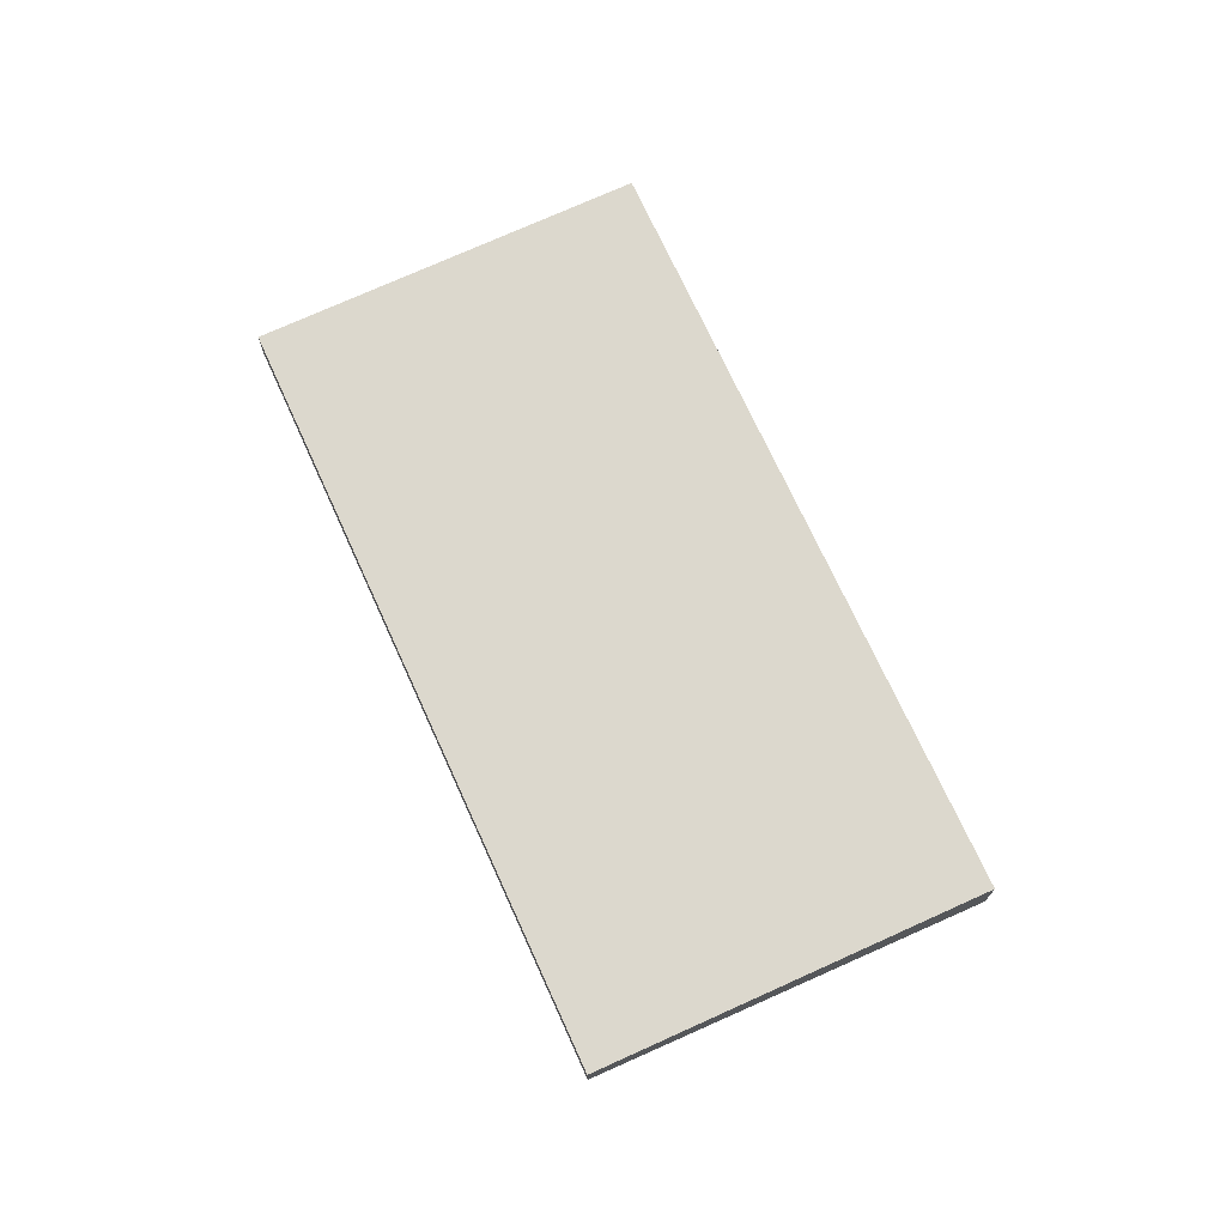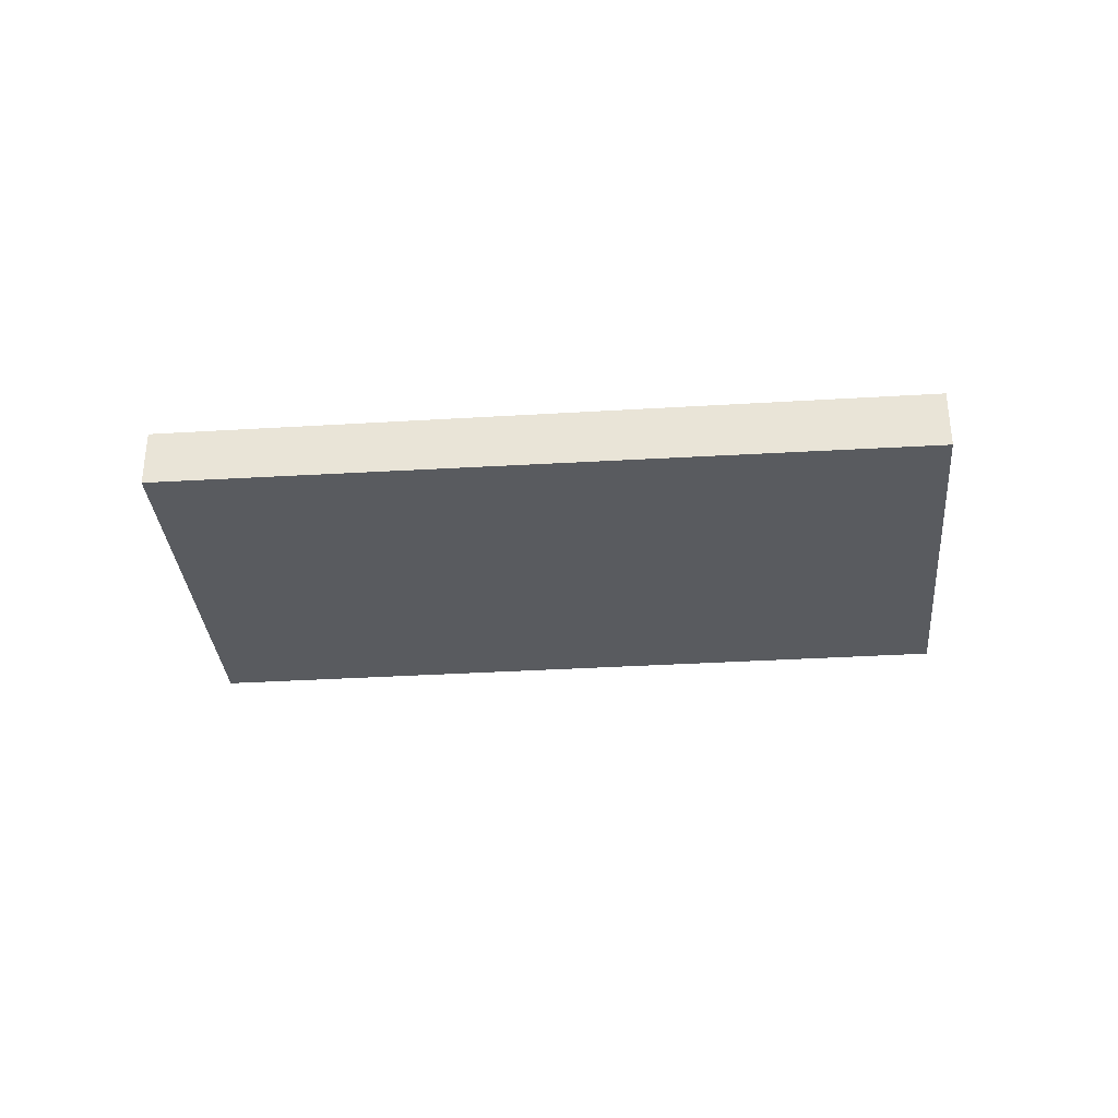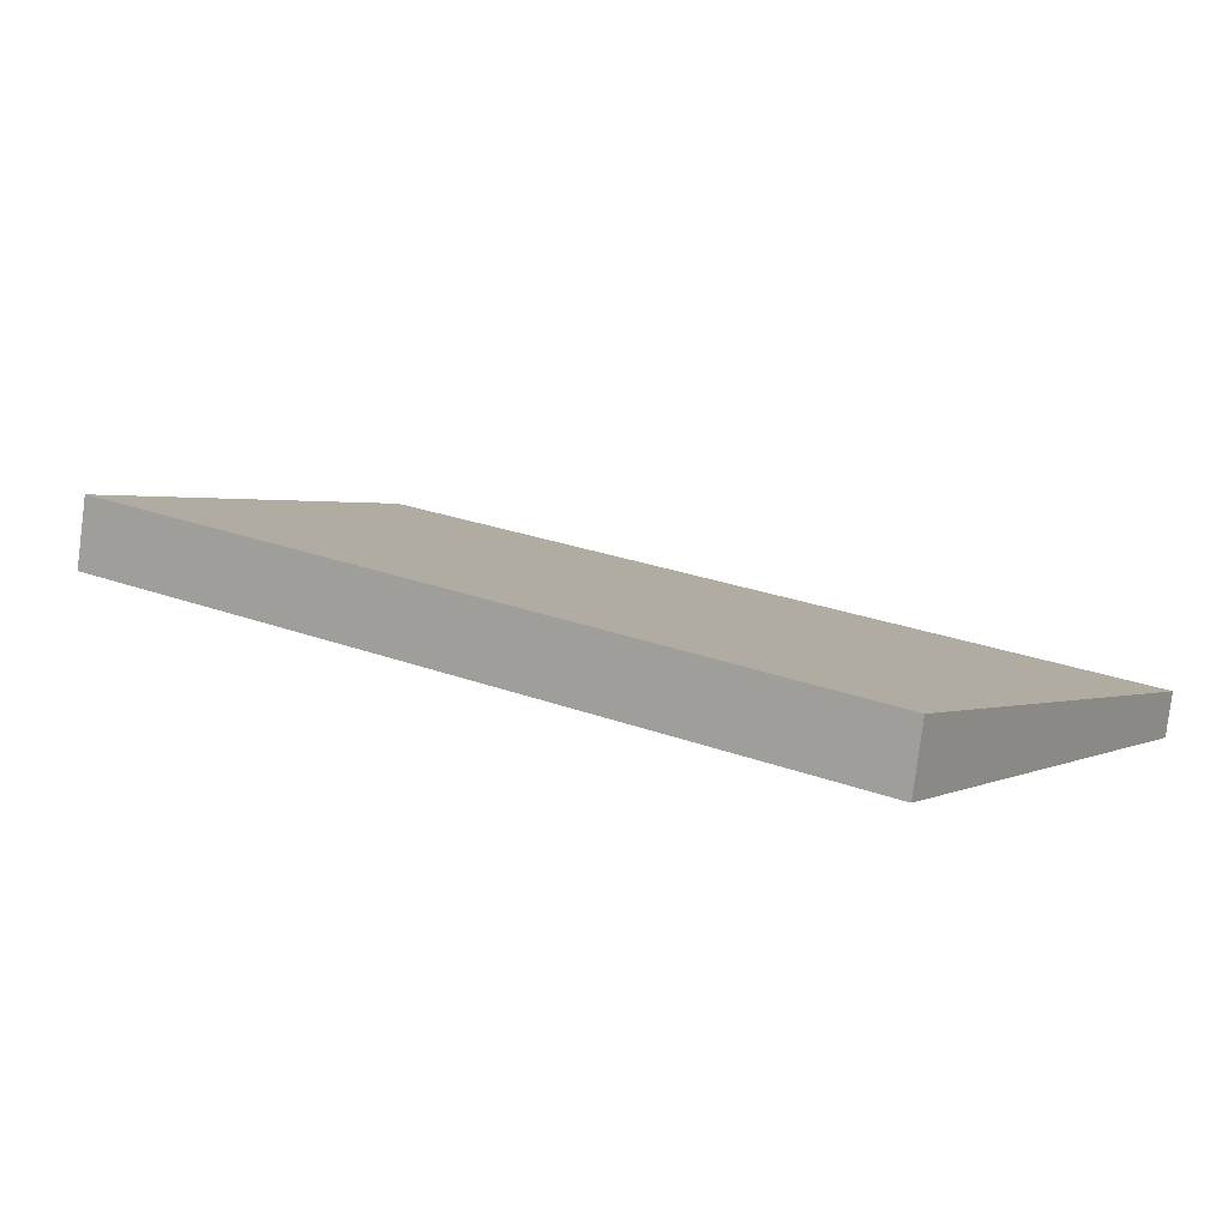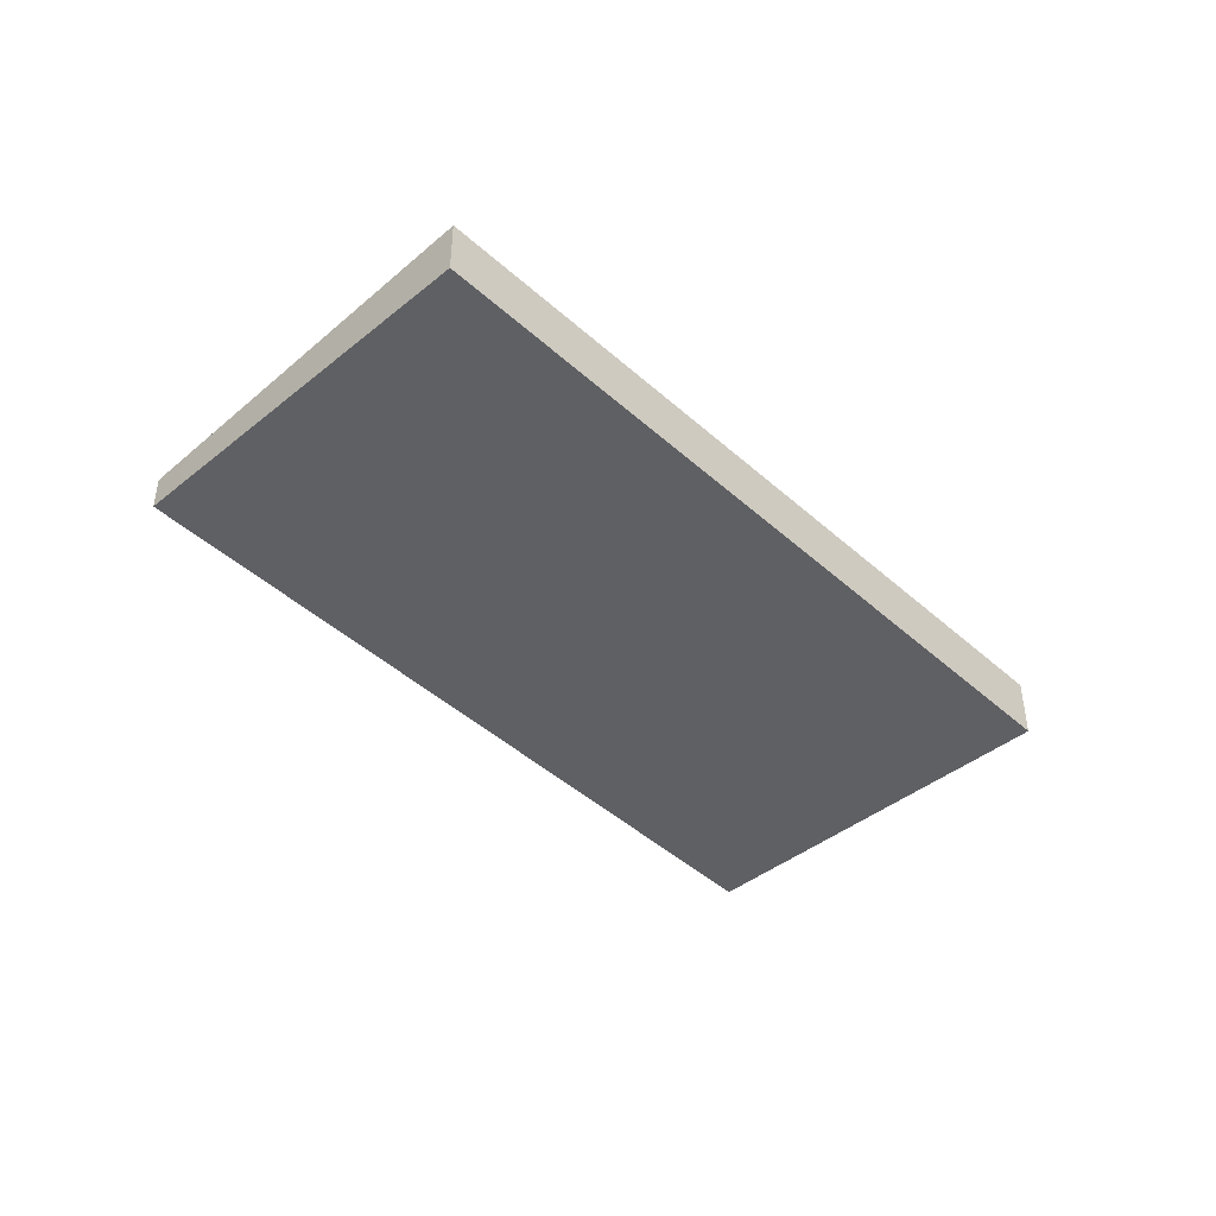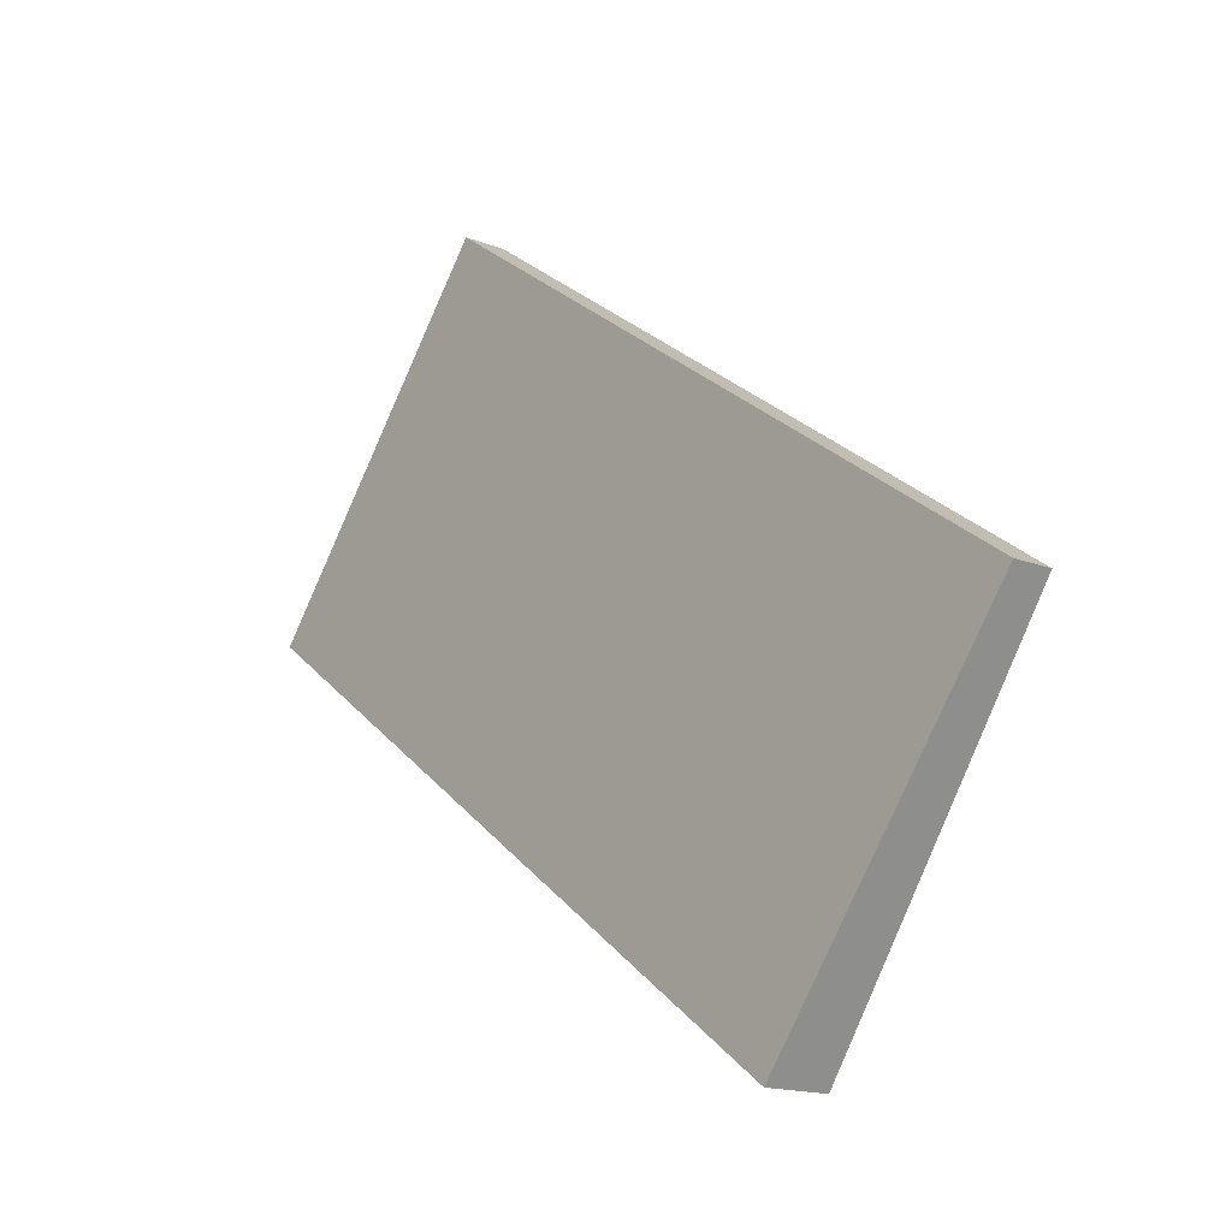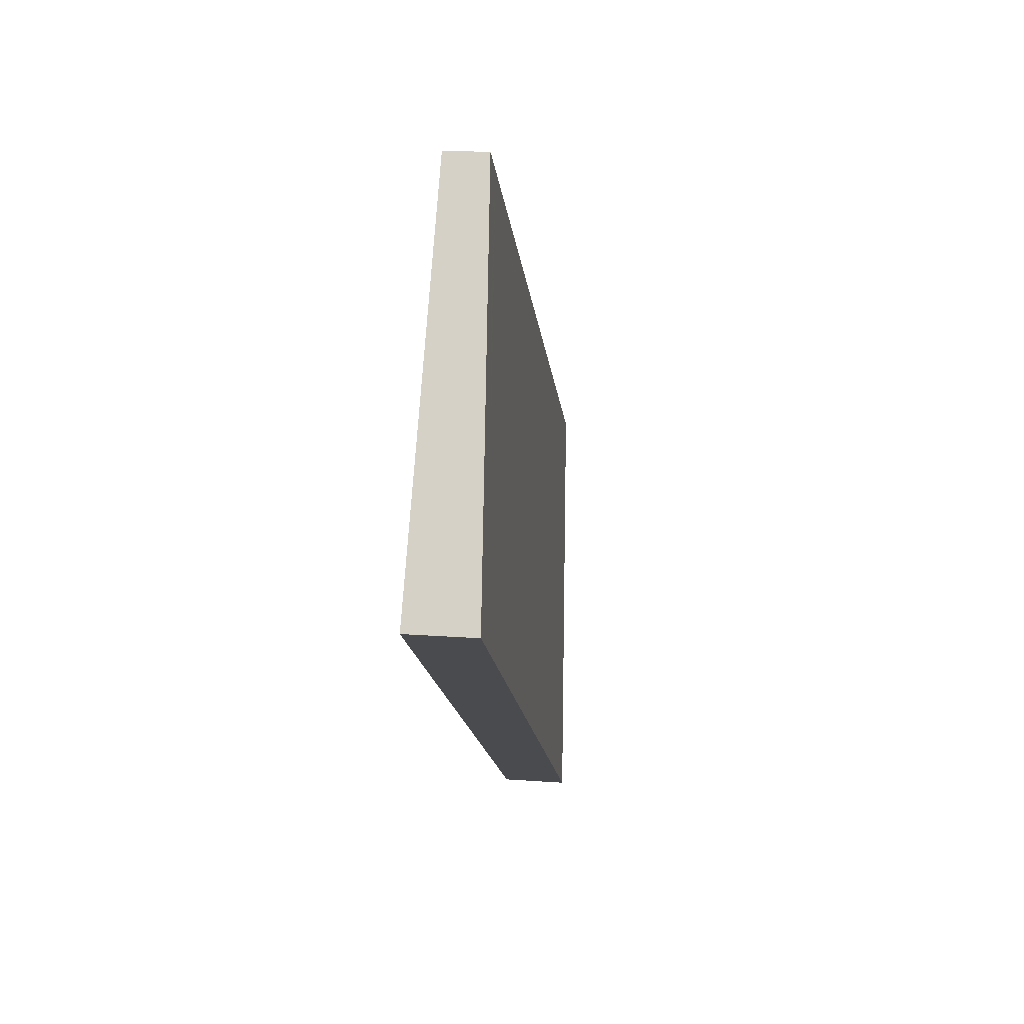
<metadata>
{"format":"obj","ext":"obj","renderer":"f3d","projection":"perspective","resolution":1024,"background":"white","views":[{"elev":72.4,"azim":-79.1,"up":"+Z"},{"elev":-35.5,"azim":40.2,"up":"+Z"},{"elev":-79.9,"azim":172.7,"up":"+Y"},{"elev":-45.9,"azim":-10.0,"up":"+Z"},{"elev":-16.3,"azim":-128.3,"up":"+Y"},{"elev":21.2,"azim":97.3,"up":"+Y"}]}
</metadata>
<code>
v -772.9 -1075 -0.2774
v -768.2 -1071 -0.2982
v -766.4 -1074 -0.4723
v -771.2 -1077 -0.453
v -768.1 -1071 -0.3079
v -772.8 -1075 -0.2871
v -771.2 -1074 -0.294
v -769.6 -1076 -0.4594
v -771.3 -1074 -0.2843
v -766.5 -1074 -0.4718
v -768.2 -1072 -0.3073
v -768.3 -1071 -0.2976
v -772.2 -1074 -0.29
v -772.3 -1074 -0.2803
v -770.5 -1077 -0.4557
v -772.1 -1074 -0.2972
v -771.2 -1074 -0.3009
v -768.1 -1072 -0.3133
v -768 -1072 -0.3138
v -772.7 -1075 -0.2945
v -770.9 -1074 -0.3331
v -771.8 -1075 -0.3291
v -767.7 -1072 -0.347
v -767.8 -1072 -0.3464
v -772.4 -1075 -0.3262
v -769.6 -1076 -0.459
v -770.5 -1077 -0.455
v -768.3 -1075 -0.4648
v -771.2 -1077 -0.4521
v -768.2 -1072 -0.3128
v -767.9 -1072 -0.3459
v -768.4 -1071 -0.2971
v -768.3 -1072 -0.3068
v -766.7 -1074 -0.4713
v -771.2 -1076 -0.3838
v -770.3 -1075 -0.3875
v -767.3 -1073 -0.3999
v -767.1 -1073 -0.4004
v -767.4 -1073 -0.3994
v -771.9 -1076 -0.3811
v -772.8 -1075 -0.2873
v -772.9 -1075 -0.2776
v -772.4 -1075 -0.3264
v -772.7 -1075 -0.2947
v -771.1 -1077 -0.4523
v -771.8 -1076 -0.3813
v -771.1 -1077 -0.4532
v -772.7 -1075 -0.2785
v -772.6 -1075 -0.2882
v -772.5 -1075 -0.2955
v -772.2 -1075 -0.3272
v -771.6 -1076 -0.3821
v -770.9 -1077 -0.4531
v -770.9 -1077 -0.454
v -772.9 -1075 -0.2776
v -772.9 -1075 -0.2774
v -772.9 -1075 -5.551e-17
v -772.9 -1075 0
v -768.1 -1071 -0.3079
v -768.2 -1071 -0.2982
v -768.2 -1071 0
v -768.1 -1071 0
v -766.5 -1074 -0.4718
v -766.4 -1074 -0.4723
v -766.4 -1074 -5.551e-17
v -766.5 -1074 -5.551e-17
v -771.2 -1077 -0.4521
v -771.2 -1077 -0.453
v -771.2 -1077 0
v -771.2 -1077 0
v -768 -1072 -0.3138
v -768.1 -1071 -0.3079
v -768.1 -1071 0
v -768 -1072 0
v -772.9 -1075 -0.2774
v -772.8 -1075 -0.2871
v -772.8 -1075 0
v -772.9 -1075 -5.551e-17
v -770.5 -1077 -0.4557
v -769.6 -1076 -0.4594
v -769.6 -1076 5.551e-17
v -770.5 -1077 0
v -768.4 -1071 -0.2971
v -771.3 -1074 -0.2843
v -771.3 -1074 0
v -768.4 -1071 5.551e-17
v -766.7 -1074 -0.4713
v -766.5 -1074 -0.4718
v -766.5 -1074 -5.551e-17
v -766.7 -1074 5.551e-17
v -768.2 -1071 -0.2982
v -768.3 -1071 -0.2976
v -768.3 -1071 0
v -768.2 -1071 0
v -771.3 -1074 -0.2843
v -772.3 -1074 -0.2803
v -772.3 -1074 0
v -771.3 -1074 0
v -770.9 -1077 -0.454
v -770.5 -1077 -0.4557
v -770.5 -1077 0
v -770.9 -1077 0
v -767.7 -1072 -0.347
v -768 -1072 -0.3138
v -768 -1072 0
v -767.7 -1072 -5.551e-17
v -772.8 -1075 -0.2871
v -772.7 -1075 -0.2945
v -772.7 -1075 5.551e-17
v -772.8 -1075 0
v -767.1 -1073 -0.4004
v -767.7 -1072 -0.347
v -767.7 -1072 -5.551e-17
v -767.1 -1073 0
v -772.7 -1075 -0.2945
v -772.4 -1075 -0.3262
v -772.4 -1075 0
v -772.7 -1075 5.551e-17
v -769.6 -1076 -0.4594
v -768.3 -1075 -0.4648
v -768.3 -1075 0
v -769.6 -1076 5.551e-17
v -771.9 -1076 -0.3811
v -771.2 -1077 -0.4521
v -771.2 -1077 0
v -771.9 -1076 0
v -768.3 -1071 -0.2976
v -768.4 -1071 -0.2971
v -768.4 -1071 5.551e-17
v -768.3 -1071 0
v -768.3 -1075 -0.4648
v -766.7 -1074 -0.4713
v -766.7 -1074 5.551e-17
v -768.3 -1075 0
v -766.4 -1074 -0.4723
v -767.1 -1073 -0.4004
v -767.1 -1073 0
v -766.4 -1074 -5.551e-17
v -772.4 -1075 -0.3262
v -771.9 -1076 -0.3811
v -771.9 -1076 0
v -772.4 -1075 0
v -772.7 -1075 -0.2785
v -772.9 -1075 -0.2776
v -772.9 -1075 0
v -772.7 -1075 5.551e-17
v -771.2 -1077 -0.453
v -771.1 -1077 -0.4532
v -771.1 -1077 0
v -771.2 -1077 0
v -772.3 -1074 -0.2803
v -772.7 -1075 -0.2785
v -772.7 -1075 5.551e-17
v -772.3 -1074 0
v -771.1 -1077 -0.4532
v -770.9 -1077 -0.454
v -770.9 -1077 0
v -771.1 -1077 0
v -772.9 -1075 0
v -768.2 -1071 0
v -766.4 -1074 0
v -771.2 -1077 0
f 14 9 7 13
f 22 16 17 21
f 24 18 19 23
f 12 2 5 11
f 31 21 17 30
f 33 7 9 32
f 49 41 42 48
f 51 43 44 50
f 16 13 7 17
f 18 11 5 19
f 30 17 7 33
f 50 44 41 49
f 36 26 27 35
f 38 3 10 37
f 39 34 28 26 36
f 53 45 46 52
f 26 8 15 27
f 28 8 26
f 54 47 45 53
f 30 18 24 31
f 32 12 11 33
f 33 11 18 30
f 37 10 34 39
f 35 22 21 36
f 37 24 23 38
f 36 21 31 39
f 52 46 43 51
f 39 31 24 37
f 41 6 1 42
f 43 25 20 44
f 44 20 6 41
f 45 29 40 46
f 47 4 29 45
f 46 40 25 43
f 48 14 13 49
f 50 16 22 51
f 49 13 16 50
f 52 35 27 53
f 53 27 15 54
f 51 22 35 52
f 56 57 58 55
f 60 61 62 59
f 64 65 66 63
f 68 69 70 67
f 72 73 74 71
f 76 77 78 75
f 80 81 82 79
f 84 85 86 83
f 88 89 90 87
f 92 93 94 91
f 96 97 98 95
f 100 101 102 99
f 104 105 106 103
f 108 109 110 107
f 112 113 114 111
f 116 117 118 115
f 120 121 122 119
f 124 125 126 123
f 128 129 130 127
f 132 133 134 131
f 136 137 138 135
f 140 141 142 139
f 144 145 146 143
f 148 149 150 147
f 152 153 154 151
f 156 157 158 155
f 160 161 162 159

</code>
